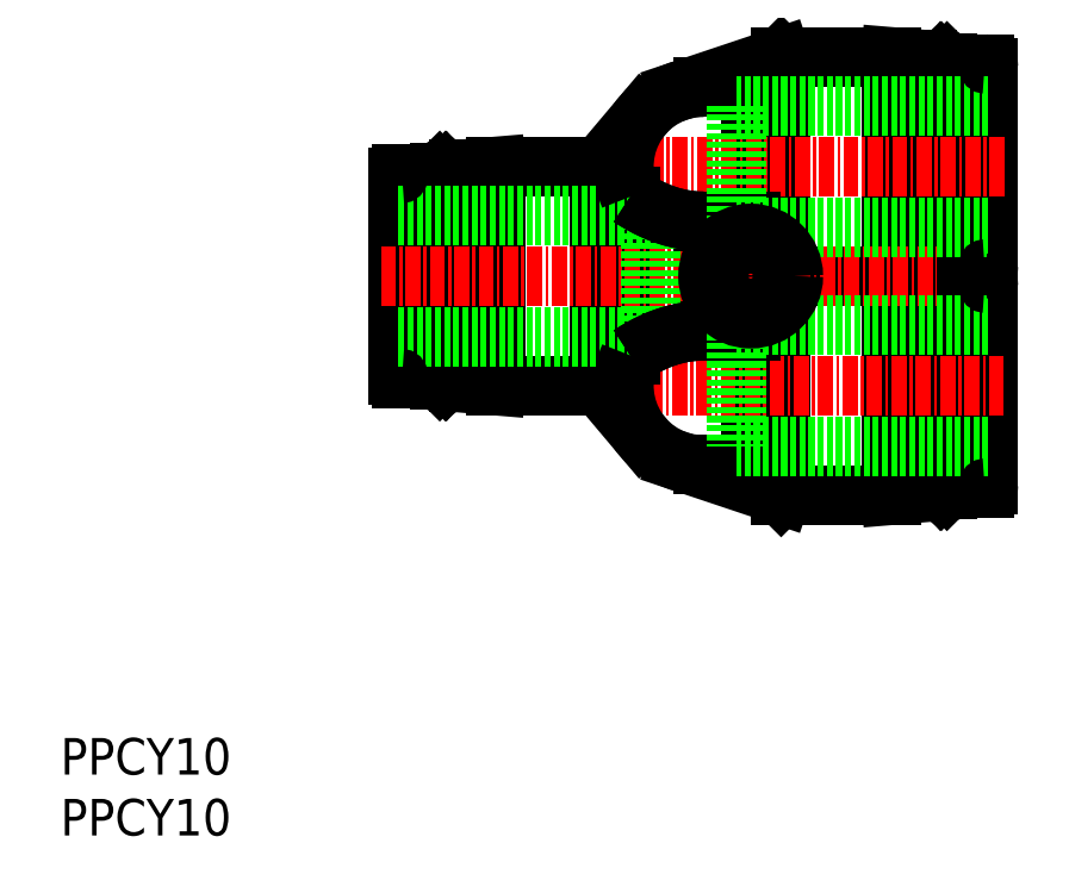
<metadata>
{"format":"dxf","ext":"dxf","renderer":"ezdxf+matplotlib","layout":"modelspace","background":"white","min_lineweight":24,"dpi":150}
</metadata>
<code>
0
SECTION
2
ENTITIES
0
INSERT
8
0
2
*U7
10
0
20
0
30
0
0
INSERT
8
0
2
*U8
10
0
20
0
30
0
0
POINT
8
0
10
56.62
20
42.43
30
0
50
270
0
LINE
8
0
10
59.12
20
27.93
30
0
11
68.12
21
27.93
31
0
0
LINE
8
0
10
68.12
20
27.93
30
0
11
71.12
21
28.18
31
0
0
LINE
8
0
10
71.12
20
28.18
30
0
11
71.12
21
45.68
31
0
0
LINE
8
0
10
71.12
20
28.43
30
0
11
72.04
21
28.43
31
0
0
LINE
8
0
10
72.04
20
28.43
30
0
11
72.22
21
28.63
31
0
0
LINE
8
0
10
72.22
20
28.63
30
0
11
72.39
21
28.43
31
0
0
LINE
8
0
10
72.39
20
28.43
30
0
11
72.72
21
28.43
31
0
0
LINE
8
0
10
72.72
20
28.43
30
0
11
73.02
21
28.73
31
0
0
LINE
8
0
10
73.02
20
28.73
30
0
11
73.02
21
45.13
31
0
0
LINE
8
0
10
73.02
20
30.9
30
0
11
73.92
21
30.9
31
0
0
LINE
8
0
10
73.92
20
28.53
30
0
11
73.92
21
45.33
31
0
0
LINE
8
0
10
73.92
20
28.53
30
0
11
75.82
21
28.53
31
0
0
LINE
8
0
10
76.12
20
28.83
30
0
11
76.12
21
45.03
31
0
0
LINE
8
0
10
52.72
20
30.43
30
0
11
56.62
21
30.43
31
0
0
LINE
8
0
10
59.12
20
27.93
30
0
11
59.12
21
43.48
31
0
0
LINE
8
0
10
68.12
20
27.93
30
0
11
68.12
21
45.93
31
0
0
LINE
8
0
10
72.04
20
28.43
30
0
11
72.04
21
45.43
31
0
0
LINE
8
0
10
72.22
20
28.63
30
0
11
72.22
21
45.23
31
0
0
LINE
8
0
10
72.39
20
28.43
30
0
11
72.39
21
45.43
31
0
0
LINE
8
0
10
72.72
20
28.43
30
0
11
72.72
21
45.43
31
0
0
LINE
8
0
10
56.62
20
30.43
30
0
11
56.62
21
42.43
31
0
0
LINE
8
CENTER
10
77.4
20
36.93
30
0
11
46.22
21
36.93
31
0
0
LINE
8
0
10
68.12
20
45.93
30
0
11
60.12
21
45.93
31
0
0
LINE
8
0
10
68.12
20
45.93
30
0
11
71.12
21
45.68
31
0
0
LINE
8
0
10
71.12
20
45.43
30
0
11
72.04
21
45.43
31
0
0
LINE
8
0
10
72.04
20
45.43
30
0
11
72.22
21
45.23
31
0
0
LINE
8
0
10
72.22
20
45.23
30
0
11
72.39
21
45.43
31
0
0
LINE
8
0
10
72.39
20
45.43
30
0
11
72.72
21
45.43
31
0
0
LINE
8
0
10
72.72
20
45.43
30
0
11
73.02
21
45.13
31
0
0
LINE
8
0
10
73.02
20
42.95
30
0
11
73.92
21
42.95
31
0
0
LINE
8
0
10
73.92
20
45.33
30
0
11
75.82
21
45.33
31
0
0
LINE
8
0
10
59.12
20
27.93
30
0
11
56.62
21
30.43
31
0
0
LINE
8
0
10
76.12
20
46.83
30
0
11
76.12
21
63.03
31
0
0
LINE
8
0
10
73.92
20
63.33
30
0
11
73.92
21
46.53
31
0
0
LINE
8
0
10
73.02
20
46.73
30
0
11
73.02
21
63.13
31
0
0
LINE
8
0
10
72.72
20
63.43
30
0
11
72.72
21
46.43
31
0
0
LINE
8
0
10
72.39
20
63.43
30
0
11
72.39
21
46.43
31
0
0
LINE
8
0
10
72.22
20
63.23
30
0
11
72.22
21
46.63
31
0
0
LINE
8
0
10
72.04
20
63.43
30
0
11
72.04
21
46.43
31
0
0
LINE
8
0
10
71.12
20
46.18
30
0
11
71.12
21
63.68
31
0
0
LINE
8
0
10
68.12
20
63.93
30
0
11
68.12
21
45.93
31
0
0
LINE
8
0
10
59.12
20
63.93
30
0
11
59.12
21
48.38
31
0
0
LINE
8
0
10
56.62
20
61.43
30
0
11
56.62
21
49.43
31
0
0
LINE
8
CENTER
10
46.22
20
54.93
30
0
11
77.64
21
54.93
31
0
0
LINE
8
0
10
75.82
20
46.53
30
0
11
73.92
21
46.53
31
0
0
LINE
8
0
10
73.92
20
48.9
30
0
11
73.02
21
48.9
31
0
0
LINE
8
0
10
73.02
20
46.73
30
0
11
72.72
21
46.43
31
0
0
LINE
8
0
10
72.72
20
46.43
30
0
11
72.39
21
46.43
31
0
0
LINE
8
0
10
72.39
20
46.43
30
0
11
72.22
21
46.63
31
0
0
LINE
8
0
10
72.22
20
46.63
30
0
11
72.04
21
46.43
31
0
0
LINE
8
0
10
72.04
20
46.43
30
0
11
71.12
21
46.43
31
0
0
LINE
8
0
10
71.12
20
46.18
30
0
11
68.12
21
45.93
31
0
0
LINE
8
0
10
75.82
20
63.33
30
0
11
73.92
21
63.33
31
0
0
LINE
8
0
10
73.92
20
60.95
30
0
11
73.02
21
60.95
31
0
0
LINE
8
0
10
73.02
20
63.13
30
0
11
72.72
21
63.43
31
0
0
LINE
8
0
10
72.72
20
63.43
30
0
11
72.39
21
63.43
31
0
0
LINE
8
0
10
72.39
20
63.43
30
0
11
72.22
21
63.23
31
0
0
LINE
8
0
10
72.22
20
63.23
30
0
11
72.04
21
63.43
31
0
0
LINE
8
0
10
72.04
20
63.43
30
0
11
71.12
21
63.43
31
0
0
LINE
8
0
10
71.12
20
63.68
30
0
11
68.12
21
63.93
31
0
0
LINE
8
0
10
68.12
20
63.93
30
0
11
59.12
21
63.93
31
0
0
LINE
8
0
10
59.12
20
63.93
30
0
11
56.62
21
61.43
31
0
0
LINE
8
0
10
56.62
20
61.43
30
0
11
52.72
21
61.43
31
0
0
LINE
8
0
10
27.72
20
37.83
30
0
11
27.72
21
54.03
31
0
0
LINE
8
0
10
29.92
20
54.33
30
0
11
29.92
21
37.53
31
0
0
LINE
8
0
10
30.82
20
37.73
30
0
11
30.82
21
54.13
31
0
0
LINE
8
0
10
31.12
20
37.43
30
0
11
31.12
21
54.43
31
0
0
LINE
8
0
10
31.44
20
37.43
30
0
11
31.44
21
54.43
31
0
0
LINE
8
0
10
31.62
20
37.63
30
0
11
31.62
21
54.23
31
0
0
LINE
8
0
10
31.79
20
37.43
30
0
11
31.79
21
54.43
31
0
0
LINE
8
0
10
32.72
20
37.18
30
0
11
32.72
21
54.68
31
0
0
LINE
8
0
10
35.72
20
36.93
30
0
11
35.72
21
54.93
31
0
0
LINE
8
0
10
44.22
20
36.93
30
0
11
44.22
21
54.93
31
0
0
LINE
8
0
10
46.72
20
39.43
30
0
11
46.72
21
52.43
31
0
0
LINE
8
CENTER
10
26.29
20
45.93
30
0
11
71.87
21
45.93
31
0
0
LINE
8
0
10
29.92
20
37.53
30
0
11
28.02
21
37.53
31
0
0
LINE
8
0
10
28.02
20
54.33
30
0
11
29.92
21
54.33
31
0
0
LINE
8
0
10
29.92
20
51.95
30
0
11
30.82
21
51.95
31
0
0
LINE
8
0
10
30.82
20
54.13
30
0
11
31.12
21
54.43
31
0
0
LINE
8
0
10
31.12
20
54.43
30
0
11
31.44
21
54.43
31
0
0
LINE
8
0
10
31.44
20
54.43
30
0
11
31.62
21
54.23
31
0
0
LINE
8
0
10
31.62
20
54.23
30
0
11
31.79
21
54.43
31
0
0
LINE
8
0
10
31.79
20
54.43
30
0
11
32.72
21
54.43
31
0
0
LINE
8
0
10
32.72
20
54.68
30
0
11
35.72
21
54.93
31
0
0
LINE
8
0
10
35.72
20
54.93
30
0
11
44.22
21
54.93
31
0
0
LINE
8
0
10
44.22
20
54.93
30
0
11
46.72
21
52.43
31
0
0
LINE
8
0
10
30.82
20
39.9
30
0
11
29.92
21
39.9
31
0
0
LINE
8
0
10
31.12
20
37.43
30
0
11
30.82
21
37.73
31
0
0
LINE
8
0
10
31.44
20
37.43
30
0
11
31.12
21
37.43
31
0
0
LINE
8
0
10
31.62
20
37.63
30
0
11
31.44
21
37.43
31
0
0
LINE
8
0
10
31.79
20
37.43
30
0
11
31.62
21
37.63
31
0
0
LINE
8
0
10
32.72
20
37.43
30
0
11
31.79
21
37.43
31
0
0
LINE
8
0
10
35.72
20
36.93
30
0
11
32.72
21
37.18
31
0
0
LINE
8
0
10
44.22
20
36.93
30
0
11
35.72
21
36.93
31
0
0
LINE
8
0
10
46.72
20
39.43
30
0
11
44.22
21
36.93
31
0
0
LINE
8
0
10
56.62
20
50.43
30
0
11
52.72
21
50.43
31
0
0
LINE
8
0
10
56.62
20
41.43
30
0
11
52.72
21
41.43
31
0
0
LINE
8
CENTER
10
56.62
20
49.43
30
0
11
56.62
21
42.43
31
0
0
LINE
8
0
10
59.12
20
63.93
30
0
11
50.65
21
61.09
31
0
0
LINE
8
0
10
44.22
20
54.93
30
0
11
47.75
21
59.12
31
0
0
LINE
8
0
10
44.22
20
36.93
30
0
11
47.75
21
32.74
31
0
0
LINE
8
0
10
59.12
20
27.93
30
0
11
50.65
21
30.76
31
0
0
LINE
8
0
10
76.12
20
31.93
30
0
11
55.42
21
31.93
31
0
0
LINE
8
0
10
55.42
20
41.93
30
0
11
55.42
21
31.93
31
0
0
LINE
8
0
10
76.12
20
41.93
30
0
11
55.42
21
41.93
31
0
0
LINE
8
0
10
76.12
20
59.93
30
0
11
55.42
21
59.93
31
0
0
LINE
8
0
10
55.42
20
59.93
30
0
11
55.42
21
49.93
31
0
0
LINE
8
0
10
76.12
20
49.93
30
0
11
55.42
21
49.93
31
0
0
LINE
8
0
10
27.72
20
40.93
30
0
11
48.42
21
40.93
31
0
0
LINE
8
0
10
48.42
20
50.93
30
0
11
48.42
21
40.93
31
0
0
LINE
8
0
10
27.72
20
50.93
30
0
11
48.42
21
50.93
31
0
0
ARC
8
0
10
52.72
20
36.93
30
0
40
6.5
50
157.4
51
270
0
ARC
8
0
10
52.72
20
54.93
30
0
40
6.5
50
90
51
202.6
0
CIRCLE
8
0
10
56.62
20
45.93
30
0
40
2.25
0
CIRCLE
8
0
10
56.62
20
45.93
30
0
40
3.5
0
POLYLINE
8
0
66
     1
10
0
20
0
30
0
0
VERTEX
8
0
10
46.72
20
39.43
30
0
42
-0.0207
0
VERTEX
8
0
10
47.63
20
39.99
30
0
42
-0.02019
0
VERTEX
8
0
10
48.58
20
40.48
30
0
42
-0.02389
0
VERTEX
8
0
10
49.57
20
40.88
30
0
42
-0.02637
0
VERTEX
8
0
10
50.6
20
41.18
30
0
42
-0.02821
0
VERTEX
8
0
10
51.65
20
41.36
30
0
42
-0.02952
0
VERTEX
8
0
10
52.72
20
41.43
30
0
0
SEQEND
8
0
0
POLYLINE
8
0
66
     1
10
0
20
0
30
0
0
VERTEX
8
0
10
46.72
20
39.43
30
0
42
-0.0207
0
VERTEX
8
0
10
47.63
20
39.99
30
0
42
-0.02019
0
VERTEX
8
0
10
48.58
20
40.48
30
0
42
-0.02389
0
VERTEX
8
0
10
49.57
20
40.88
30
0
42
-0.02637
0
VERTEX
8
0
10
50.6
20
41.18
30
0
42
-0.02821
0
VERTEX
8
0
10
51.65
20
41.36
30
0
42
-0.02952
0
VERTEX
8
0
10
52.72
20
41.43
30
0
0
SEQEND
8
0
0
POLYLINE
8
0
66
     1
10
0
20
0
30
0
0
VERTEX
8
0
10
46.72
20
52.43
30
0
42
0.0207
0
VERTEX
8
0
10
47.63
20
51.87
30
0
42
0.02019
0
VERTEX
8
0
10
48.58
20
51.38
30
0
42
0.02389
0
VERTEX
8
0
10
49.57
20
50.98
30
0
42
0.02637
0
VERTEX
8
0
10
50.6
20
50.68
30
0
42
0.02821
0
VERTEX
8
0
10
51.65
20
50.49
30
0
42
0.02952
0
VERTEX
8
0
10
52.72
20
50.43
30
0
0
SEQEND
8
0
0
POLYLINE
8
0
66
     1
10
0
20
0
30
0
0
VERTEX
8
0
10
46.72
20
52.43
30
0
42
0.0207
0
VERTEX
8
0
10
47.63
20
51.87
30
0
42
0.02019
0
VERTEX
8
0
10
48.58
20
51.38
30
0
42
0.02389
0
VERTEX
8
0
10
49.57
20
50.98
30
0
42
0.02637
0
VERTEX
8
0
10
50.6
20
50.68
30
0
42
0.02821
0
VERTEX
8
0
10
51.65
20
50.49
30
0
42
0.02952
0
VERTEX
8
0
10
52.72
20
50.43
30
0
0
SEQEND
8
0
0
ARC
8
0
10
28.02
20
37.83
30
0
40
0.3
50
180
51
270
0
ARC
8
0
10
28.02
20
54.03
30
0
40
0.3
50
90
51
180
0
ARC
8
0
10
75.82
20
63.03
30
0
40
0.3
50
2.122e-05
51
90
0
ARC
8
0
10
75.82
20
46.83
30
0
40
0.3
50
270
51
2.122e-05
0
ARC
8
0
10
75.82
20
45.03
30
0
40
0.3
50
0
51
90
0
ARC
8
0
10
75.82
20
28.83
30
0
40
0.3
50
270
51
0
0
ENDSEC
0
EOF

</code>
